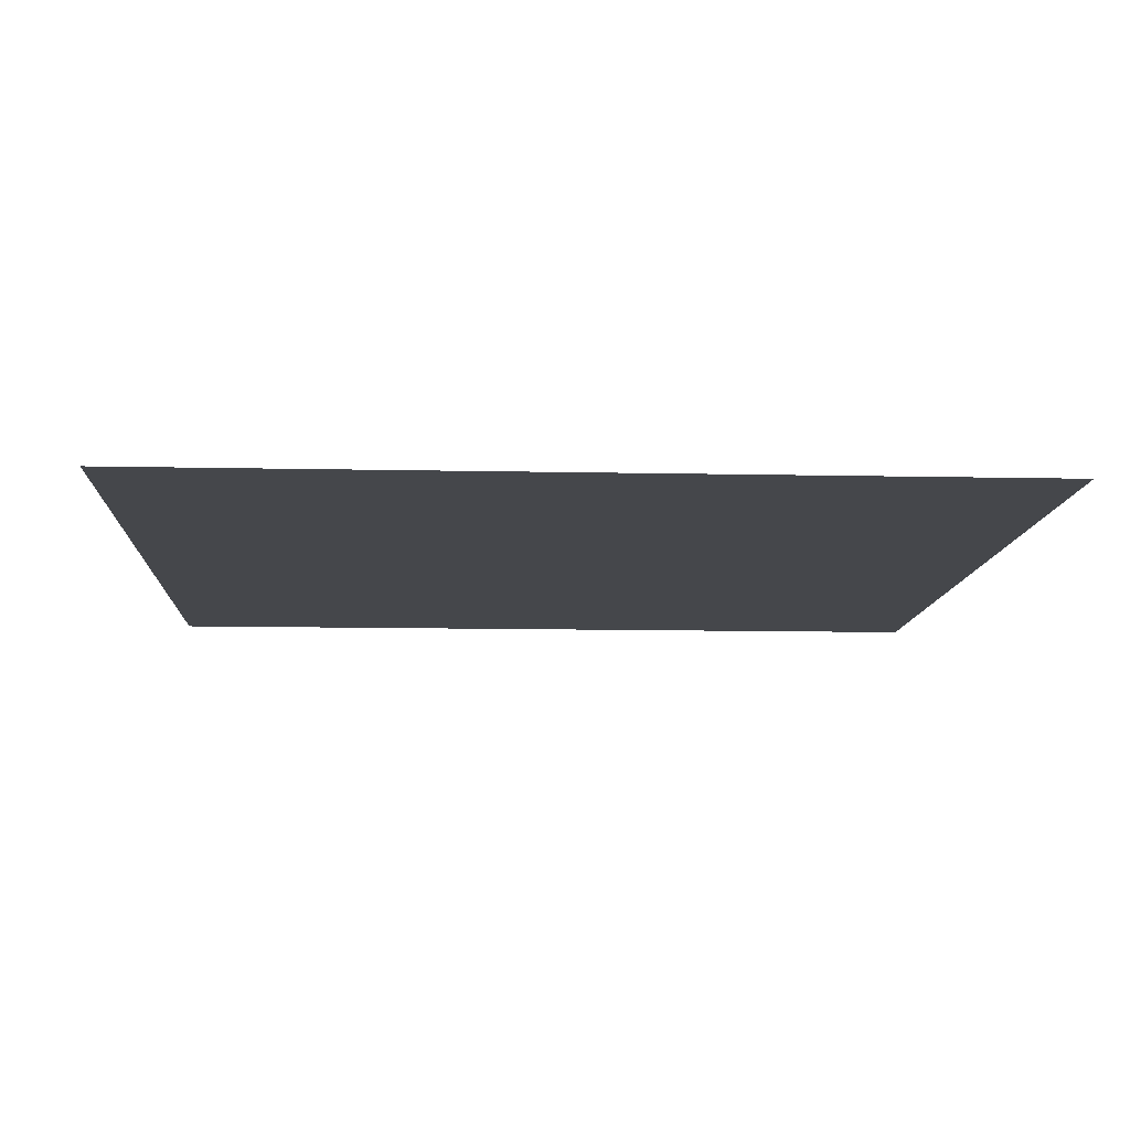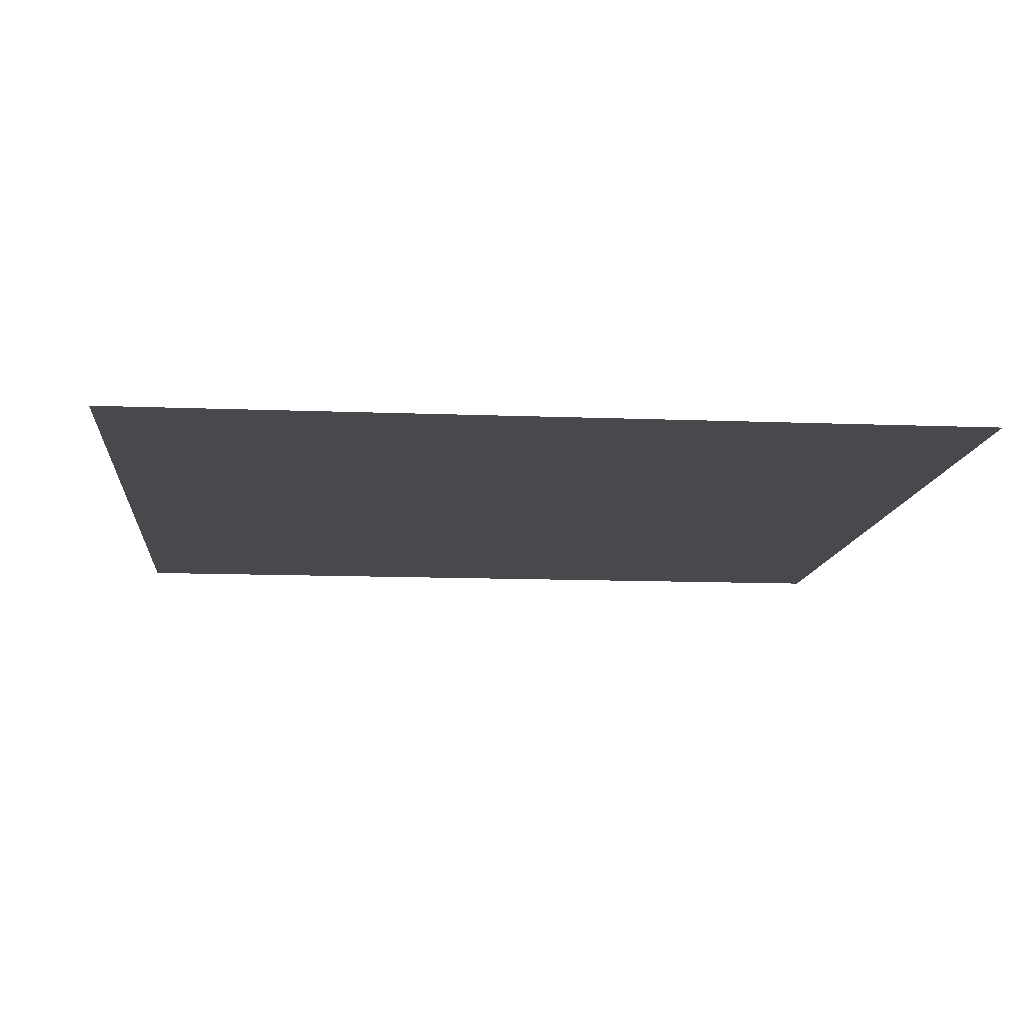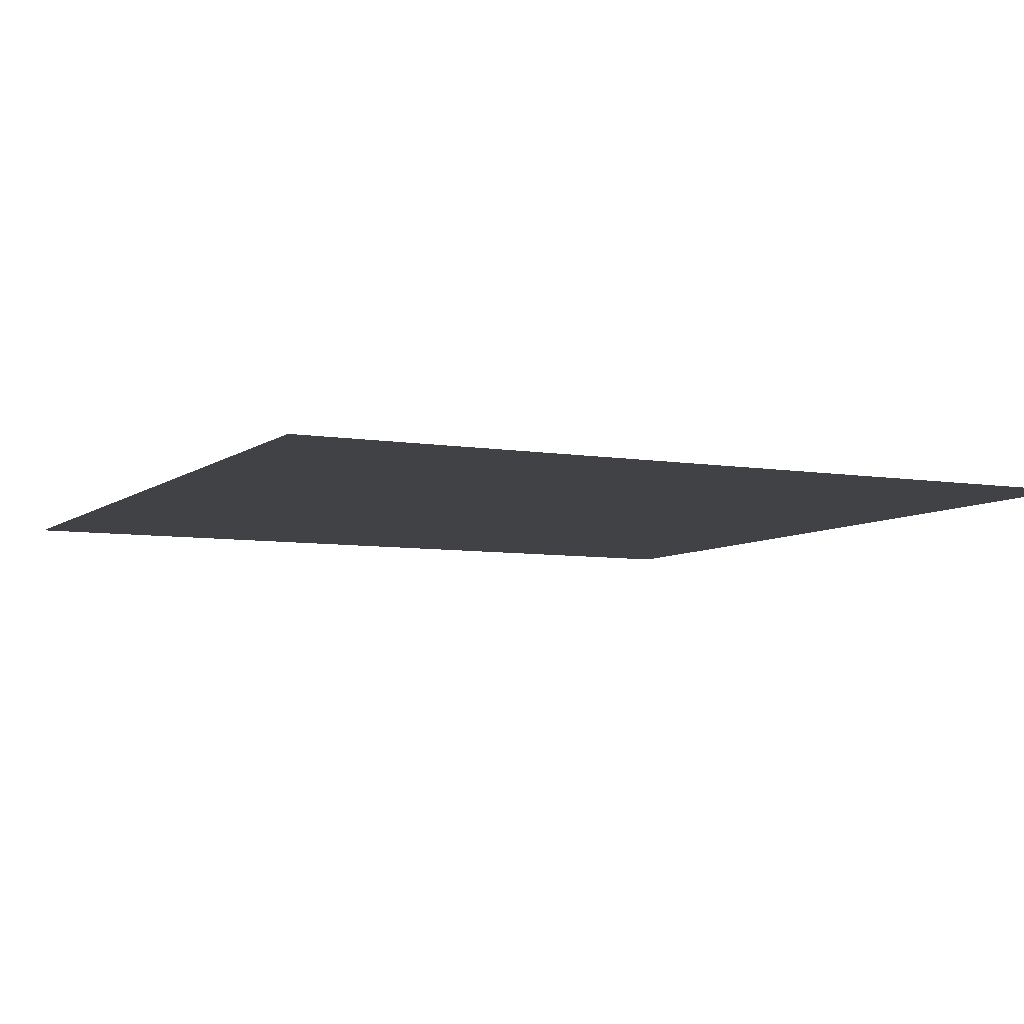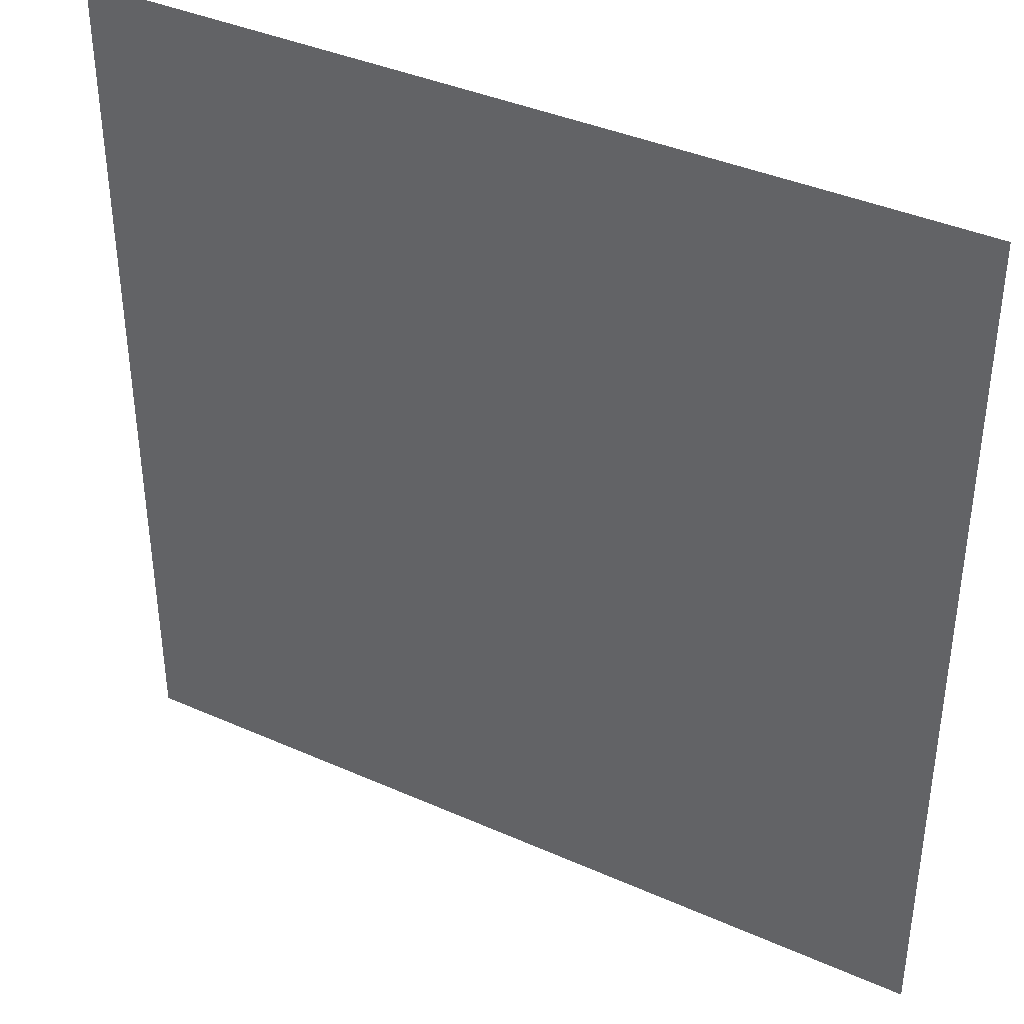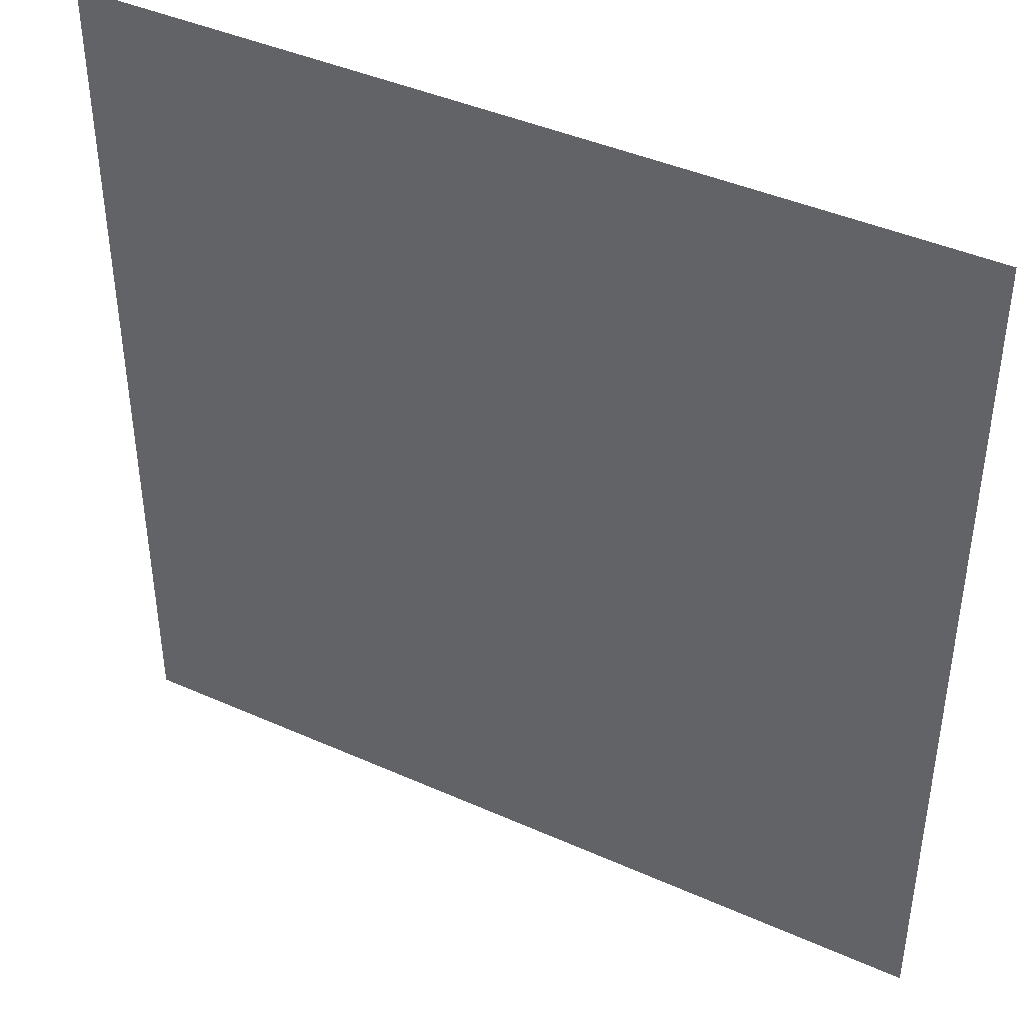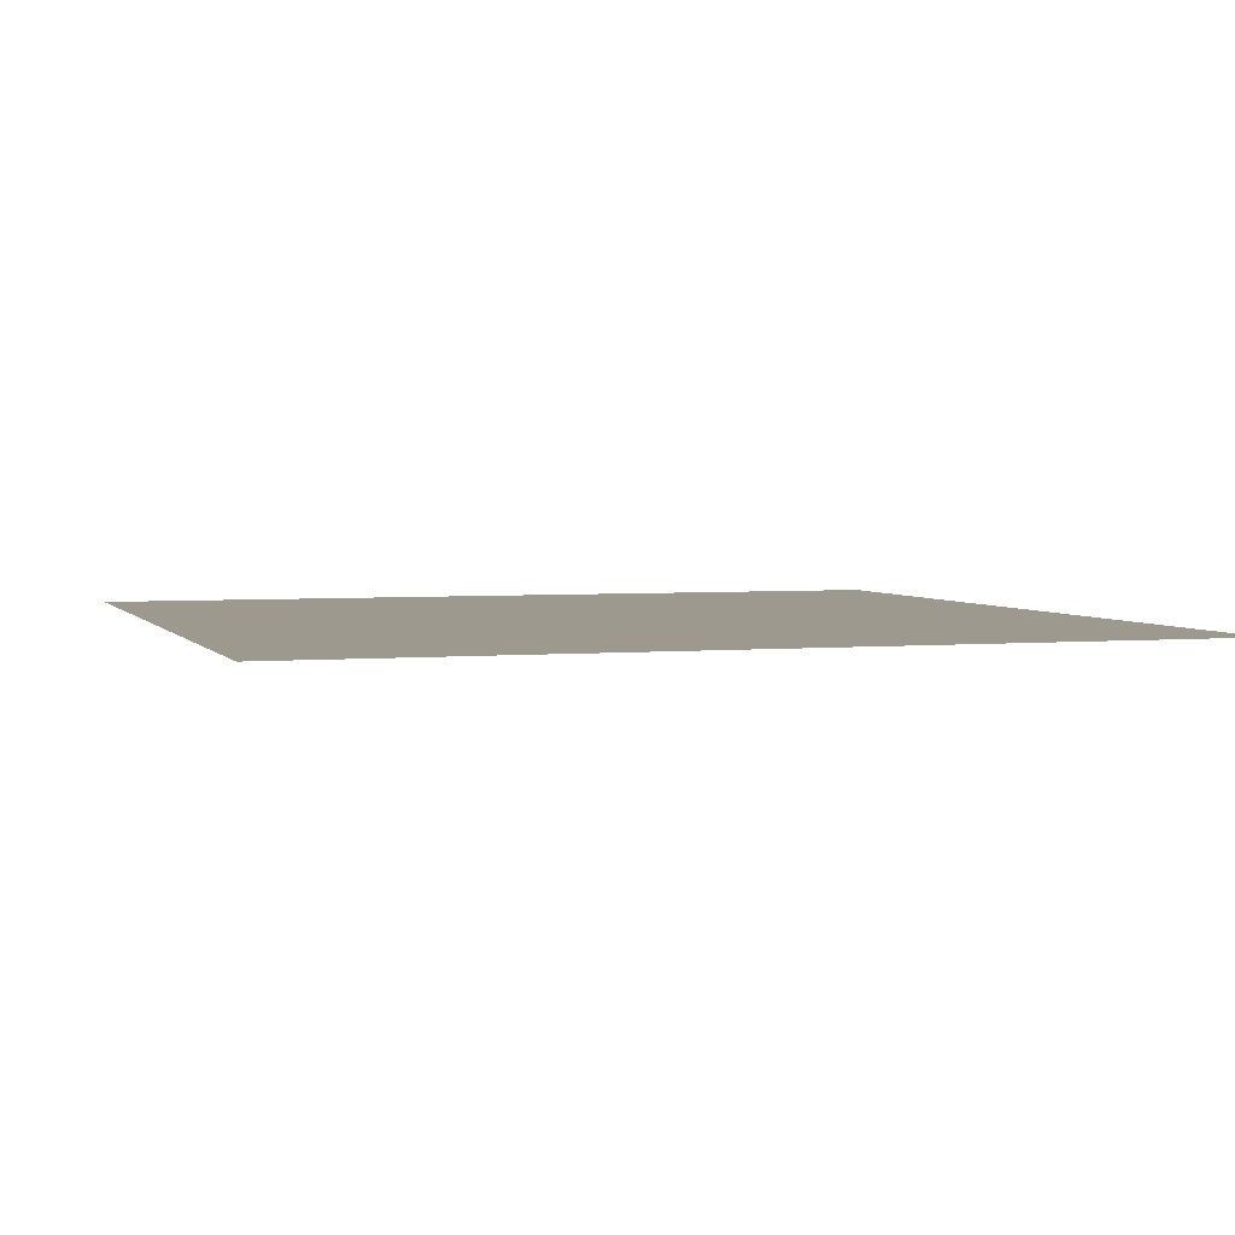
<metadata>
{"format":"obj","ext":"obj","renderer":"f3d","projection":"perspective","resolution":1024,"background":"white","views":[{"elev":-10.5,"azim":-93.2,"up":"+Z"},{"elev":-12.0,"azim":-5.4,"up":"+Z"},{"elev":-6.7,"azim":63.5,"up":"+Z"},{"elev":38.9,"azim":-150.9,"up":"+Y"},{"elev":42.0,"azim":-151.8,"up":"+Y"},{"elev":3.4,"azim":-107.9,"up":"+Z"}]}
</metadata>
<code>
v 0 -1 0
v -1 -1 0
v -1 0 0
v 0 0 0
g 2-1_mesh_tile_0039
f 1 2 3 4

</code>
